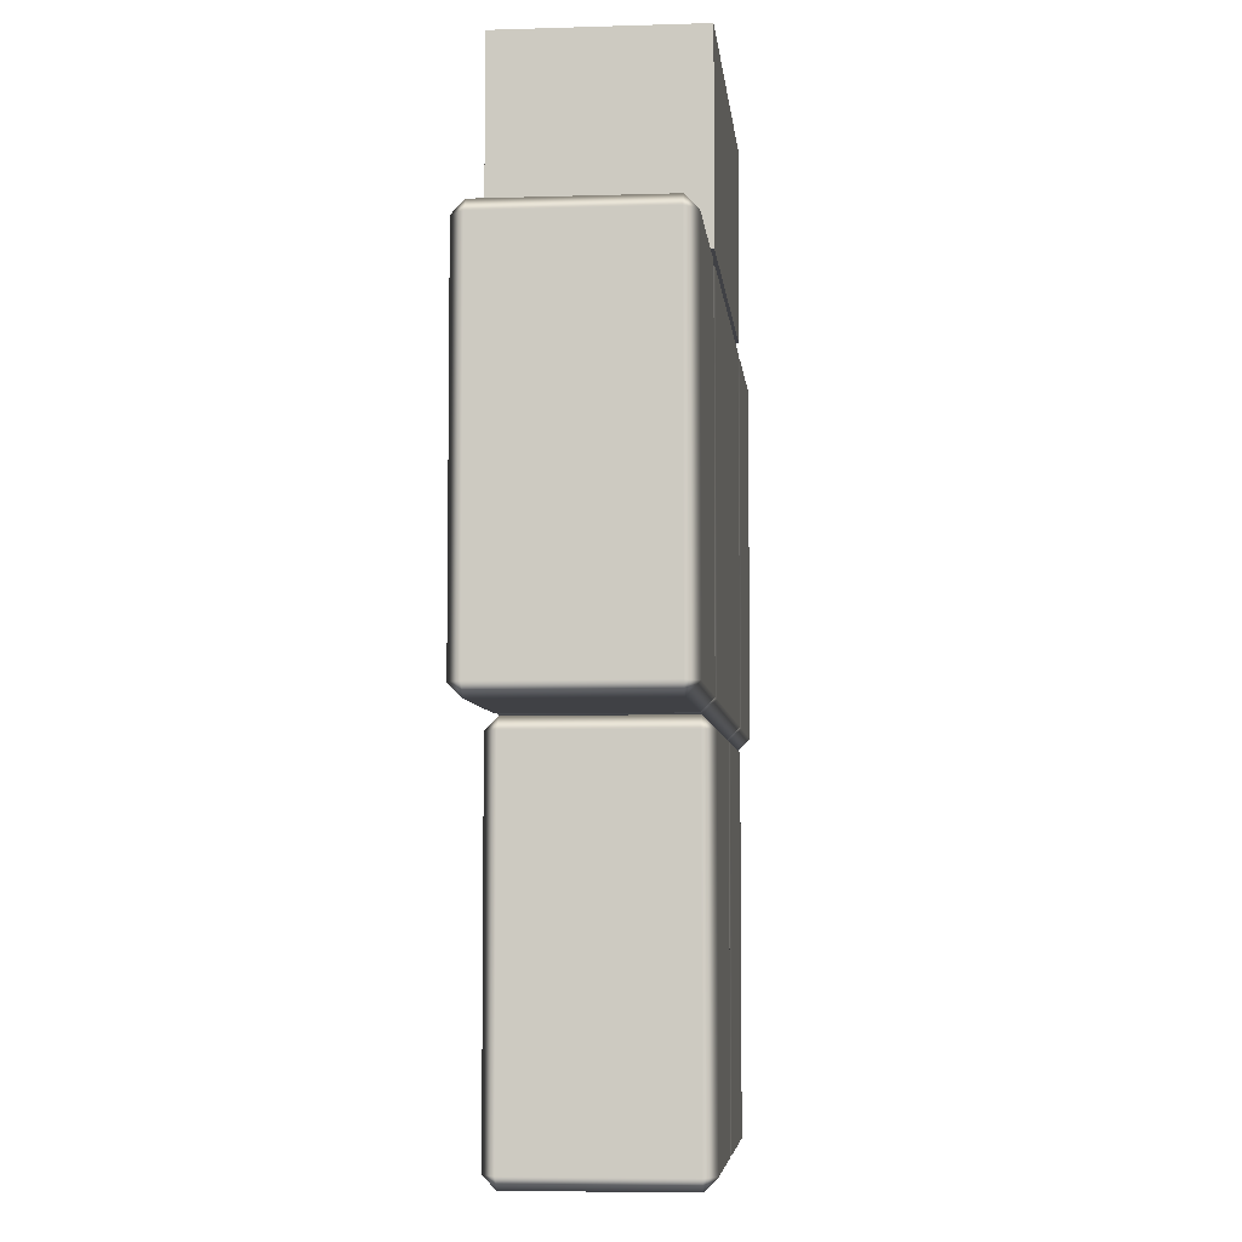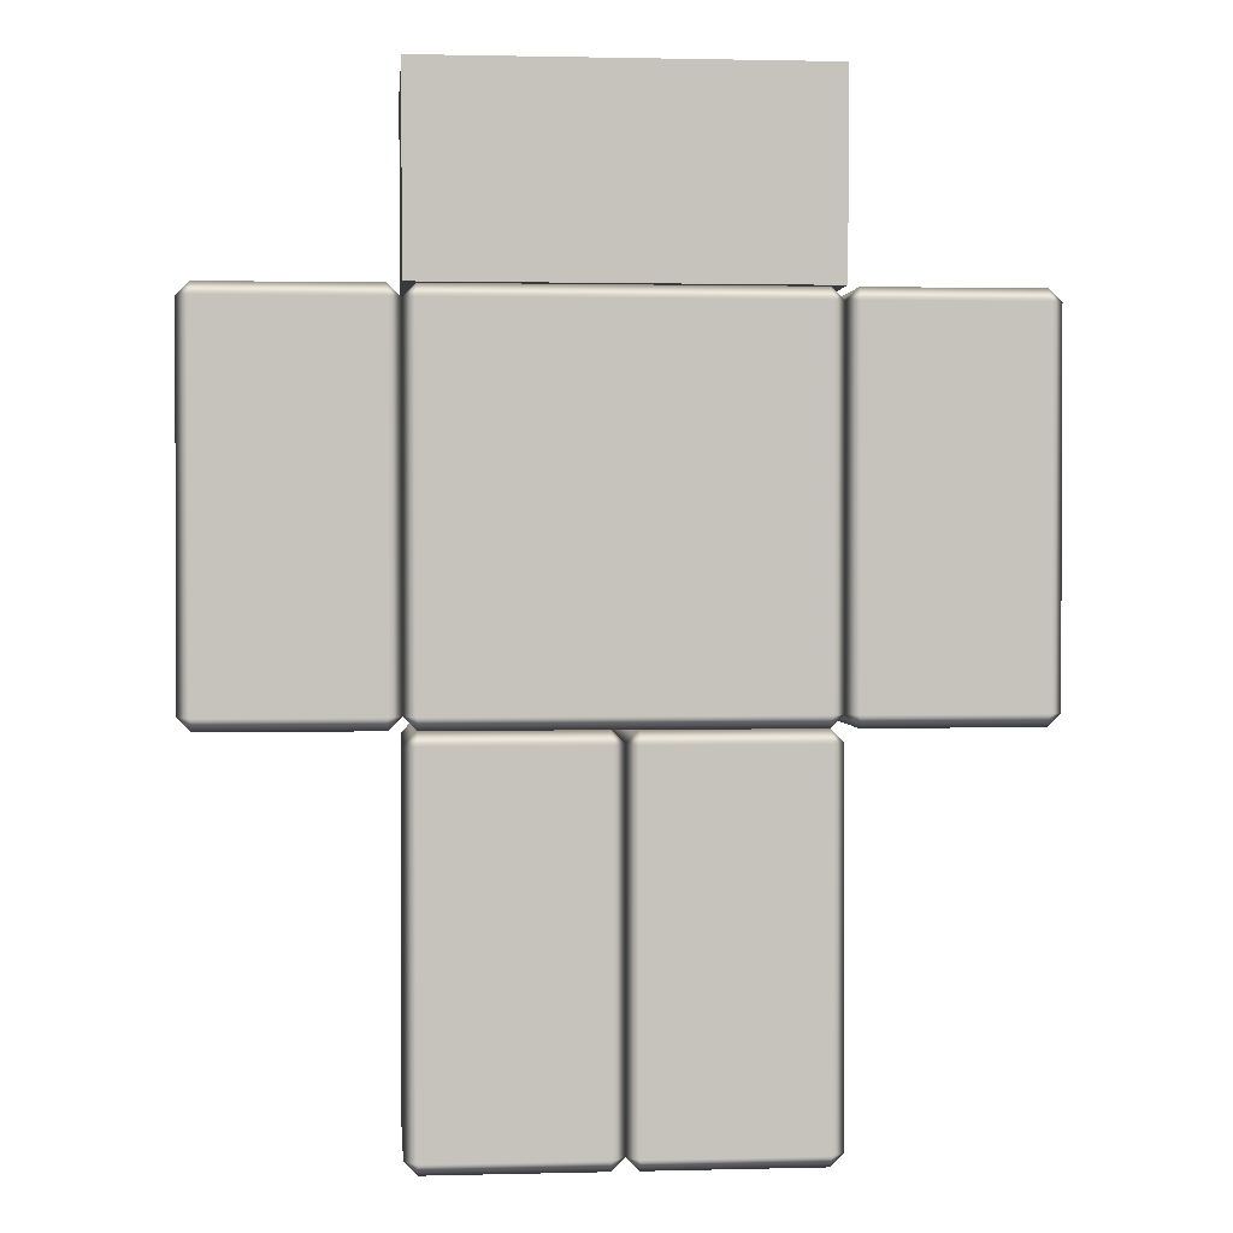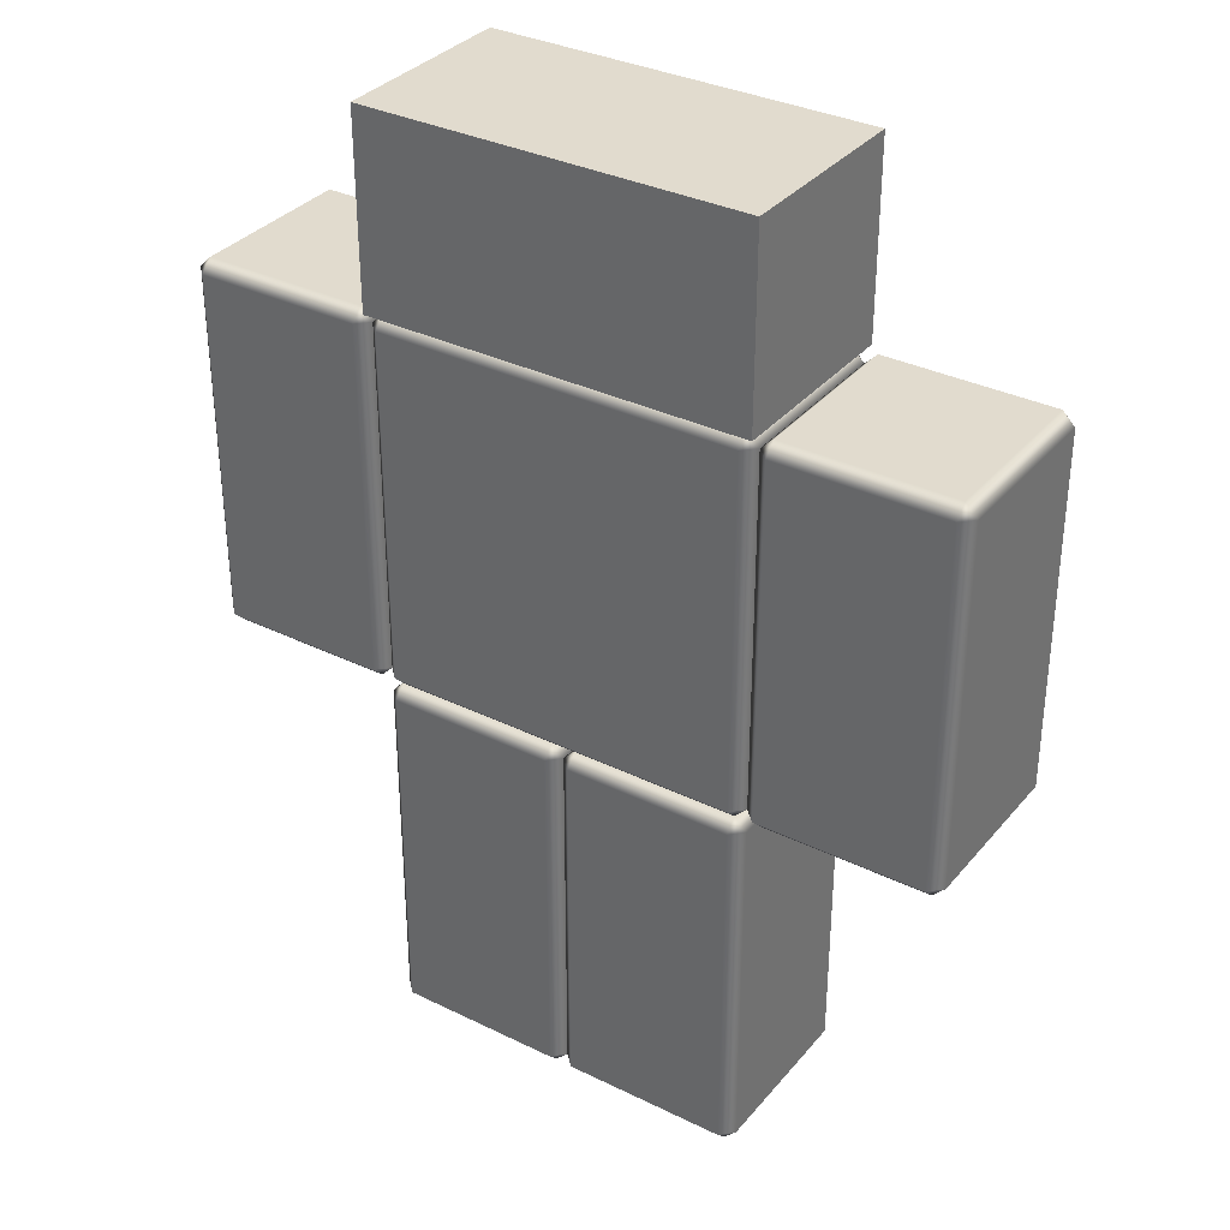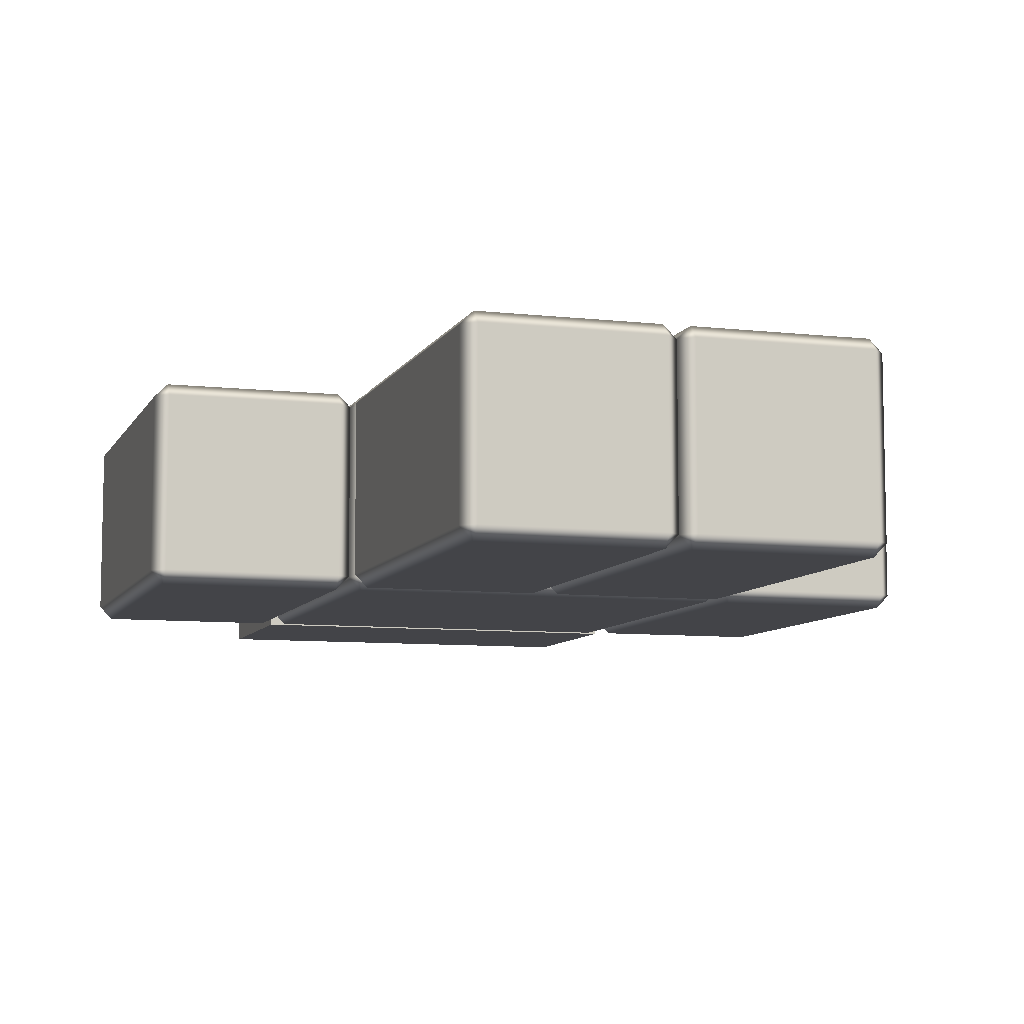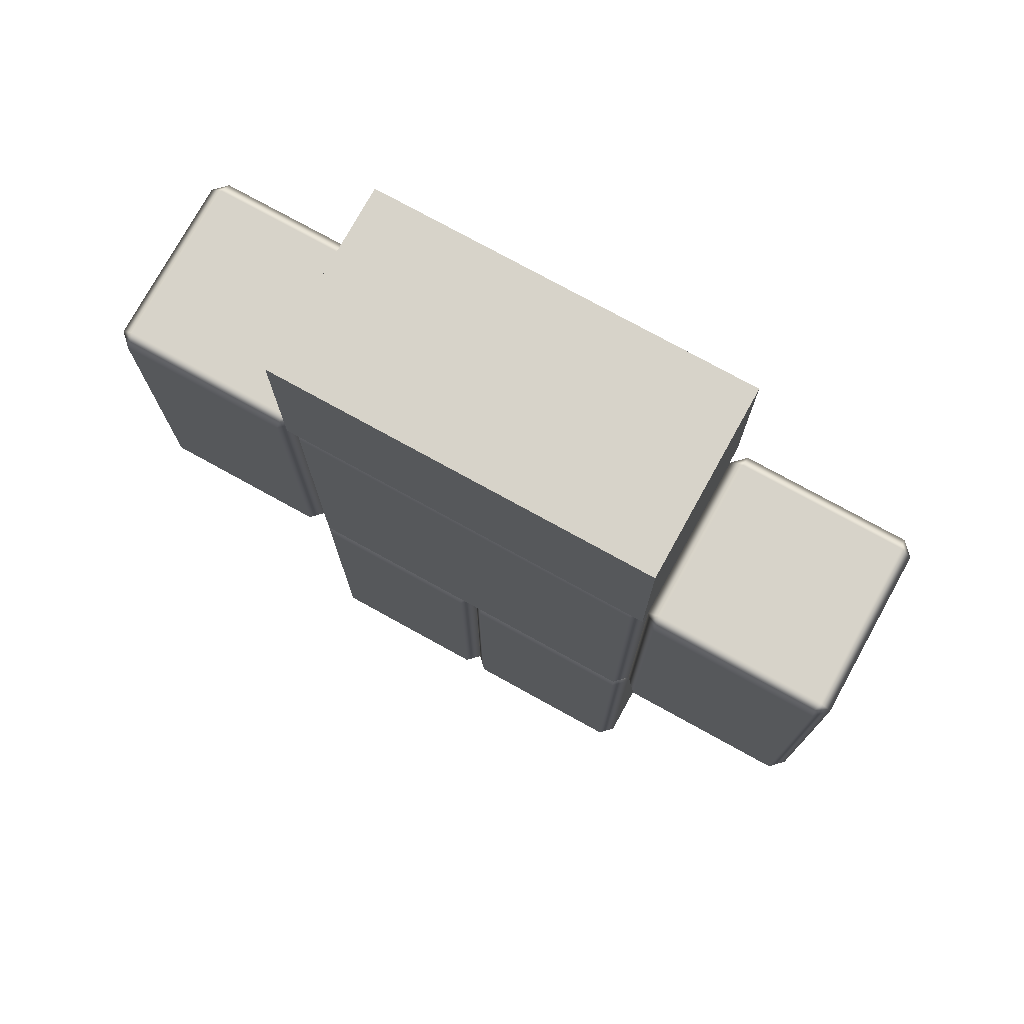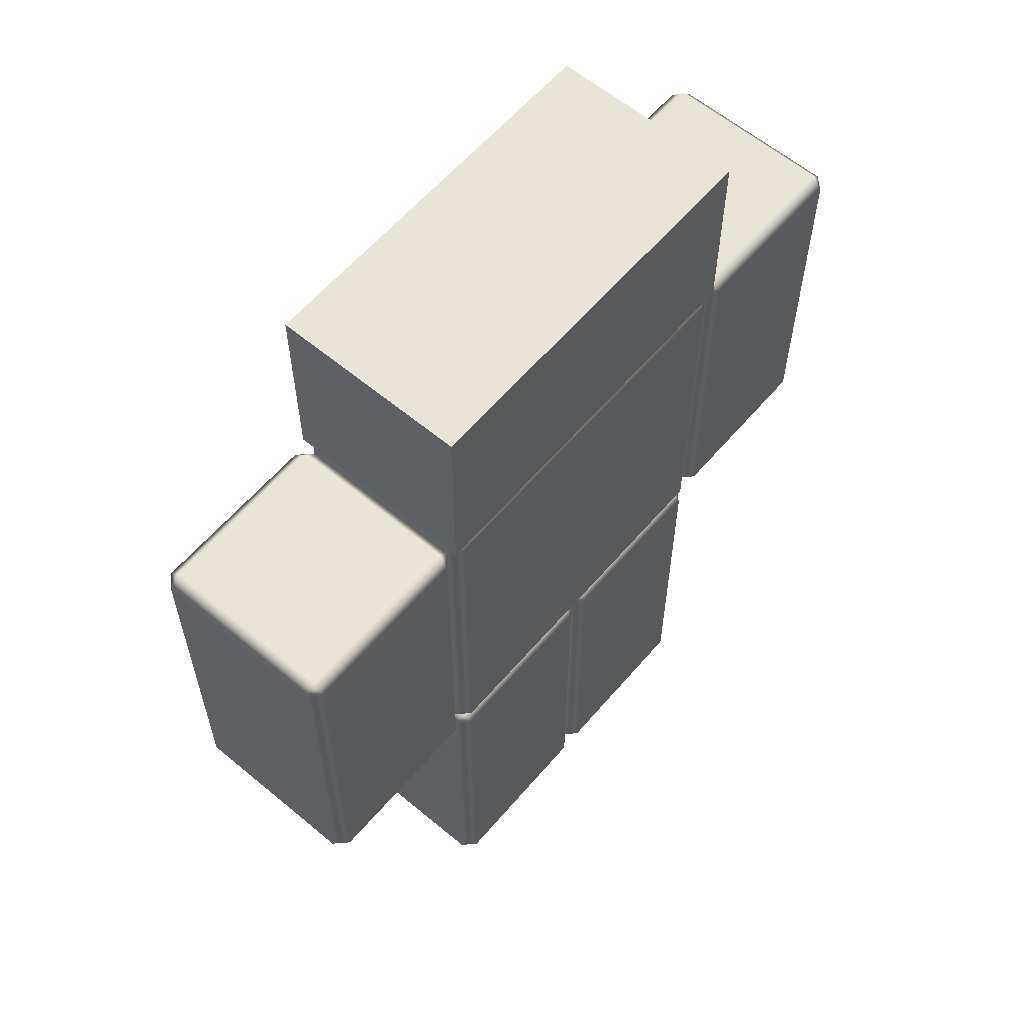
<metadata>
{"format":"obj","ext":"obj","renderer":"f3d","projection":"perspective","resolution":1024,"background":"white","views":[{"elev":-5.9,"azim":95.5,"up":"+Y"},{"elev":1.4,"azim":-5.2,"up":"+Y"},{"elev":33.9,"azim":33.6,"up":"+Y"},{"elev":-8.2,"azim":-17.4,"up":"+Z"},{"elev":76.1,"azim":28.9,"up":"+Y"},{"elev":60.5,"azim":130.4,"up":"+Y"}]}
</metadata>
<code>
g R61
v -75.44 1.935 -16.2
v -75.44 0.06501 -16.2
v -74.56 0.06501 -16.2
v -74.56 1.935 -16.2
v -75.44 2 -16.27
v -75.5 1.935 -16.27
v -75.5 0.06501 -16.27
v -75.44 1.192e-05 -16.27
v -74.56 1.192e-05 -16.27
v -74.5 0.06501 -16.27
v -74.5 1.935 -16.27
v -74.56 2 -16.27
v -75.44 2 -16.27
v -75.44 2 -17.14
v -75.5 1.935 -17.14
v -75.5 1.935 -16.27
v -75.5 0.06501 -17.14
v -75.5 0.06501 -16.27
v -75.44 1.192e-05 -17.14
v -75.44 1.192e-05 -16.27
v -75.44 1.192e-05 -16.27
v -75.44 1.192e-05 -17.14
v -74.56 1.192e-05 -17.14
v -74.56 1.192e-05 -16.27
v -74.56 1.192e-05 -16.27
v -74.56 1.192e-05 -17.14
v -74.5 0.06501 -17.14
v -74.5 1.935 -17.14
v -74.56 2 -17.14
v -74.56 2 -16.27
v -74.56 2 -16.27
v -74.56 2 -17.14
v -75.44 2 -17.14
v -75.44 2 -16.27
v -75.44 2 -17.14
v -75.44 1.935 -17.2
v -75.44 0.06501 -17.2
v -75.44 1.192e-05 -17.14
v -74.56 0.06501 -17.2
v -74.56 1.192e-05 -17.14
v -74.56 1.935 -17.2
v -74.56 2 -17.14
f 1 2 3
f 1 3 4
f 1 5 6
f 1 6 7
f 1 7 2
f 2 7 8
f 2 8 9
f 2 9 3
f 3 9 10
f 3 10 11
f 3 11 4
f 4 11 12
f 4 12 5
f 4 5 1
f 13 14 15
f 13 15 16
f 16 15 17
f 16 17 18
f 18 17 19
f 18 19 20
f 21 22 23
f 21 23 24
f 25 26 27
f 25 27 10
f 10 27 28
f 10 28 11
f 11 28 29
f 11 29 30
f 31 32 33
f 31 33 34
f 35 36 15
f 15 36 37
f 15 37 17
f 17 37 38
f 38 37 39
f 38 39 40
f 40 39 27
f 27 39 41
f 27 41 28
f 28 41 42
f 42 41 36
f 42 36 35
f 41 39 37
f 41 37 36
g R62
v -76.44 1.935 -16.2
v -76.44 0.06501 -16.2
v -75.56 0.06501 -16.2
v -75.56 1.935 -16.2
v -76.44 2 -16.27
v -76.5 1.935 -16.27
v -76.5 0.06501 -16.27
v -76.44 1.192e-05 -16.27
v -75.56 1.192e-05 -16.27
v -75.5 0.06501 -16.27
v -75.5 1.935 -16.27
v -75.56 2 -16.27
v -76.44 2 -16.27
v -76.44 2 -17.14
v -76.5 1.935 -17.14
v -76.5 0.06501 -17.14
v -76.44 1.192e-05 -17.14
v -76.44 1.192e-05 -16.27
v -76.44 1.192e-05 -16.27
v -76.44 1.192e-05 -17.14
v -75.56 1.192e-05 -17.14
v -75.56 1.192e-05 -16.27
v -75.56 1.192e-05 -16.27
v -75.56 1.192e-05 -17.14
v -75.5 0.06501 -17.14
v -75.5 0.06501 -16.27
v -75.5 1.935 -17.14
v -75.5 1.935 -16.27
v -75.56 2 -17.14
v -75.56 2 -16.27
v -75.56 2 -16.27
v -75.56 2 -17.14
v -76.44 2 -17.14
v -76.44 2 -16.27
v -76.44 2 -17.14
v -76.44 1.935 -17.2
v -76.44 0.06501 -17.2
v -76.44 1.192e-05 -17.14
v -75.56 0.06501 -17.2
v -75.56 1.192e-05 -17.14
v -75.56 1.935 -17.2
v -75.56 2 -17.14
f 43 44 45
f 43 45 46
f 43 47 48
f 43 48 49
f 43 49 44
f 44 49 50
f 44 50 51
f 44 51 45
f 45 51 52
f 45 52 53
f 45 53 46
f 46 53 54
f 46 54 47
f 46 47 43
f 55 56 57
f 55 57 48
f 48 57 58
f 48 58 49
f 49 58 59
f 49 59 60
f 61 62 63
f 61 63 64
f 65 66 67
f 65 67 68
f 68 67 69
f 68 69 70
f 70 69 71
f 70 71 72
f 73 74 75
f 73 75 76
f 77 78 57
f 57 78 79
f 57 79 58
f 58 79 80
f 80 79 81
f 80 81 82
f 82 81 67
f 67 81 83
f 67 83 69
f 69 83 84
f 84 83 78
f 84 78 77
f 83 81 79
f 83 79 78
g R63
v -74.44 3.935 -16.2
v -74.44 2.065 -16.2
v -73.56 2.065 -16.2
v -73.56 3.935 -16.2
v -74.44 4 -16.27
v -74.5 3.935 -16.27
v -74.5 2.065 -16.27
v -74.44 2 -16.27
v -73.56 2 -16.27
v -73.5 2.065 -16.27
v -73.5 3.935 -16.27
v -73.56 4 -16.27
v -74.44 4 -16.27
v -74.44 4 -17.14
v -74.5 3.935 -17.14
v -74.5 3.935 -16.27
v -74.5 2.065 -17.14
v -74.5 2.065 -16.27
v -74.44 2 -17.14
v -74.44 2 -16.27
v -74.44 2 -16.27
v -74.44 2 -17.14
v -73.56 2 -17.14
v -73.56 2 -16.27
v -73.56 2 -16.27
v -73.56 2 -17.14
v -73.5 2.065 -17.14
v -73.5 3.935 -17.14
v -73.56 4 -17.14
v -73.56 4 -16.27
v -73.56 4 -16.27
v -73.56 4 -17.14
v -74.44 4 -17.14
v -74.44 4 -16.27
v -74.44 4 -17.14
v -74.44 3.935 -17.2
v -74.44 2.065 -17.2
v -74.44 2 -17.14
v -73.56 2.065 -17.2
v -73.56 2 -17.14
v -73.56 3.935 -17.2
v -73.56 4 -17.14
f 85 86 87
f 85 87 88
f 85 89 90
f 85 90 91
f 85 91 86
f 86 91 92
f 86 92 93
f 86 93 87
f 87 93 94
f 87 94 95
f 87 95 88
f 88 95 96
f 88 96 89
f 88 89 85
f 97 98 99
f 97 99 100
f 100 99 101
f 100 101 102
f 102 101 103
f 102 103 104
f 105 106 107
f 105 107 108
f 109 110 111
f 109 111 94
f 94 111 112
f 94 112 95
f 95 112 113
f 95 113 114
f 115 116 117
f 115 117 118
f 119 120 99
f 99 120 121
f 99 121 101
f 101 121 122
f 122 121 123
f 122 123 124
f 124 123 111
f 111 123 125
f 111 125 112
f 112 125 126
f 126 125 120
f 126 120 119
f 125 123 121
f 125 121 120
g R64
v -77.44 3.935 -16.2
v -77.44 2.065 -16.2
v -76.56 2.065 -16.2
v -76.56 3.935 -16.2
v -77.44 4 -16.27
v -77.5 3.935 -16.27
v -77.5 2.065 -16.27
v -77.44 2 -16.27
v -76.56 2 -16.27
v -76.5 2.065 -16.27
v -76.5 3.935 -16.27
v -76.56 4 -16.27
v -77.44 4 -16.27
v -77.44 4 -17.14
v -77.5 3.935 -17.14
v -77.5 2.065 -17.14
v -77.44 2 -17.14
v -77.44 2 -16.27
v -77.44 2 -16.27
v -77.44 2 -17.14
v -76.56 2 -17.14
v -76.56 2 -16.27
v -76.56 2 -16.27
v -76.56 2 -17.14
v -76.5 2.065 -17.14
v -76.5 2.065 -16.27
v -76.5 3.935 -17.14
v -76.5 3.935 -16.27
v -76.56 4 -17.14
v -76.56 4 -16.27
v -76.56 4 -16.27
v -76.56 4 -17.14
v -77.44 4 -17.14
v -77.44 4 -16.27
v -77.44 4 -17.14
v -77.44 3.935 -17.2
v -77.44 2.065 -17.2
v -77.44 2 -17.14
v -76.56 2.065 -17.2
v -76.56 2 -17.14
v -76.56 3.935 -17.2
v -76.56 4 -17.14
f 127 128 129
f 127 129 130
f 127 131 132
f 127 132 133
f 127 133 128
f 128 133 134
f 128 134 135
f 128 135 129
f 129 135 136
f 129 136 137
f 129 137 130
f 130 137 138
f 130 138 131
f 130 131 127
f 139 140 141
f 139 141 132
f 132 141 142
f 132 142 133
f 133 142 143
f 133 143 144
f 145 146 147
f 145 147 148
f 149 150 151
f 149 151 152
f 152 151 153
f 152 153 154
f 154 153 155
f 154 155 156
f 157 158 159
f 157 159 160
f 161 162 141
f 141 162 163
f 141 163 142
f 142 163 164
f 164 163 165
f 164 165 166
f 166 165 151
f 151 165 167
f 151 167 153
f 153 167 168
f 168 167 162
f 168 162 161
f 167 165 163
f 167 163 162
g R65
v -76.44 3.935 -16.2
v -76.44 2.065 -16.2
v -74.56 2.065 -16.2
v -74.56 3.935 -16.2
v -76.44 4 -16.27
v -76.5 3.935 -16.27
v -76.5 2.065 -16.27
v -76.44 2 -16.27
v -74.56 2 -16.27
v -74.5 2.065 -16.27
v -74.5 3.935 -16.27
v -74.56 4 -16.27
v -76.44 4 -16.27
v -76.44 4 -17.14
v -76.5 3.935 -17.14
v -76.5 2.065 -17.14
v -76.44 2 -17.14
v -76.44 2 -16.27
v -76.44 2 -16.27
v -76.44 2 -17.14
v -74.56 2 -17.14
v -74.56 2 -16.27
v -74.56 2 -16.27
v -74.56 2 -17.14
v -74.5 2.065 -17.14
v -74.5 2.065 -16.27
v -74.5 3.935 -17.14
v -74.5 3.935 -16.27
v -74.56 4 -17.14
v -74.56 4 -16.27
v -74.56 4 -16.27
v -74.56 4 -17.14
v -76.44 4 -17.14
v -76.44 4 -16.27
v -76.44 4 -17.14
v -76.44 3.935 -17.2
v -76.44 2.065 -17.2
v -76.44 2 -17.14
v -74.56 2.065 -17.2
v -74.56 2 -17.14
v -74.56 3.935 -17.2
v -74.56 4 -17.14
f 169 170 171
f 169 171 172
f 169 173 174
f 169 174 175
f 169 175 170
f 170 175 176
f 170 176 177
f 170 177 171
f 171 177 178
f 171 178 179
f 171 179 172
f 172 179 180
f 172 180 173
f 172 173 169
f 181 182 183
f 181 183 174
f 174 183 184
f 174 184 175
f 175 184 185
f 175 185 186
f 187 188 189
f 187 189 190
f 191 192 193
f 191 193 194
f 194 193 195
f 194 195 196
f 196 195 197
f 196 197 198
f 199 200 201
f 199 201 202
f 203 204 183
f 183 204 205
f 183 205 184
f 184 205 206
f 206 205 207
f 206 207 208
f 208 207 193
f 193 207 209
f 193 209 195
f 195 209 210
f 210 209 204
f 210 204 203
f 209 207 205
f 209 205 204
g R66
v -74.5 5 -17.2
v -74.5 5 -16.2
v -74.5 4 -17.2
v -74.5 4 -16.2
v -76.5 5 -16.2
v -74.5 5 -16.2
v -76.5 5 -17.2
v -74.5 5 -17.2
v -74.5 5 -16.2
v -76.5 5 -16.2
v -74.5 4 -16.2
v -76.5 4 -16.2
v -76.5 5 -16.2
v -76.5 5 -17.2
v -76.5 4 -16.2
v -76.5 4 -17.2
v -76.5 4 -17.2
v -74.5 4 -17.2
v -76.5 4 -16.2
v -74.5 4 -16.2
v -76.5 5 -17.2
v -74.5 5 -17.2
v -76.5 4 -17.2
v -74.5 4 -17.2
f 211 212 213
f 213 212 214
f 215 216 217
f 217 216 218
f 219 220 221
f 221 220 222
f 223 224 225
f 225 224 226
f 227 228 229
f 229 228 230
f 231 232 233
f 233 232 234

</code>
